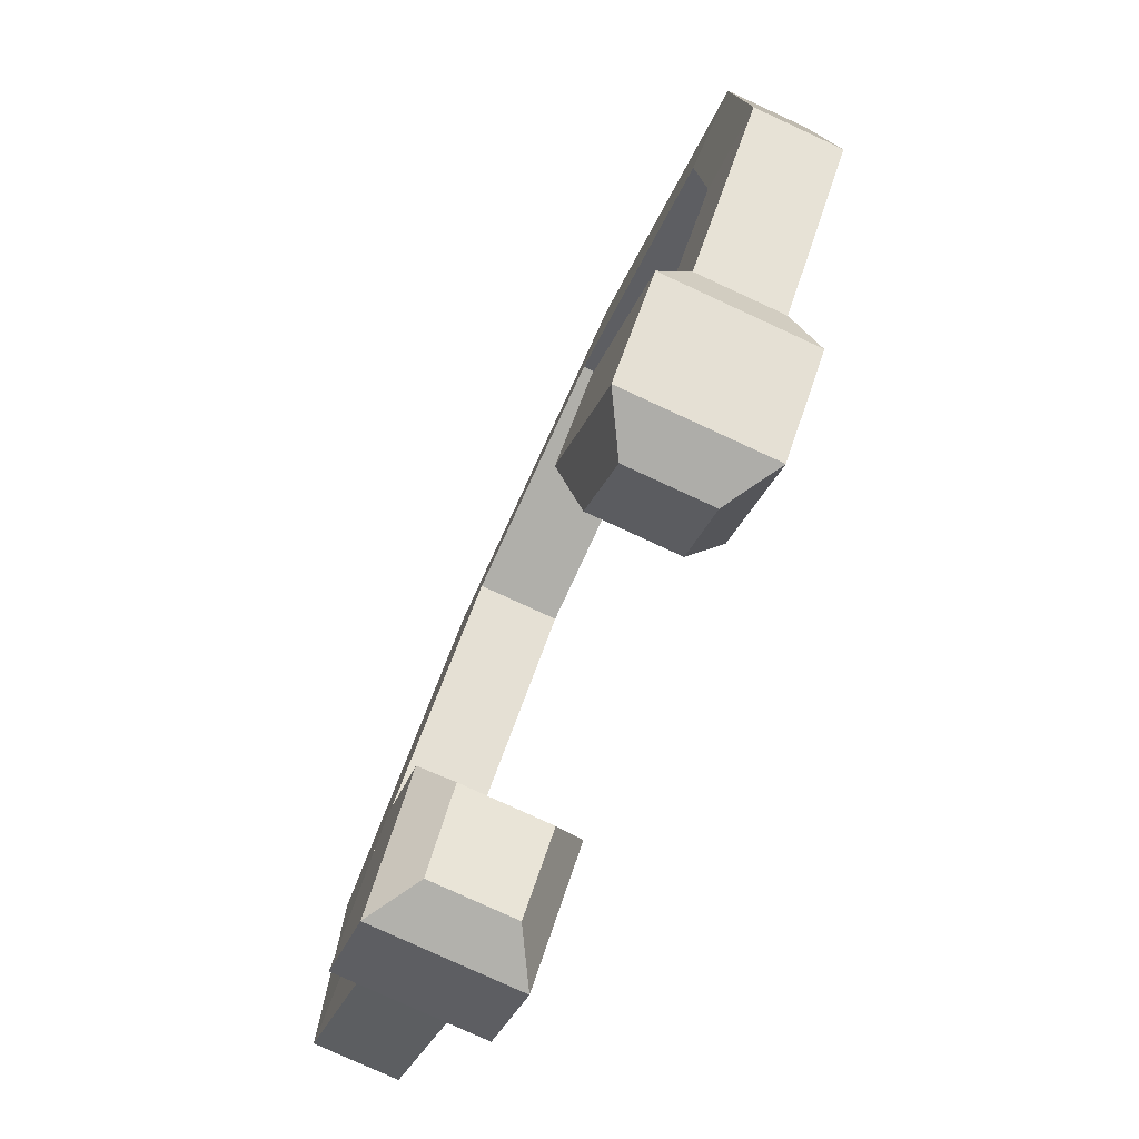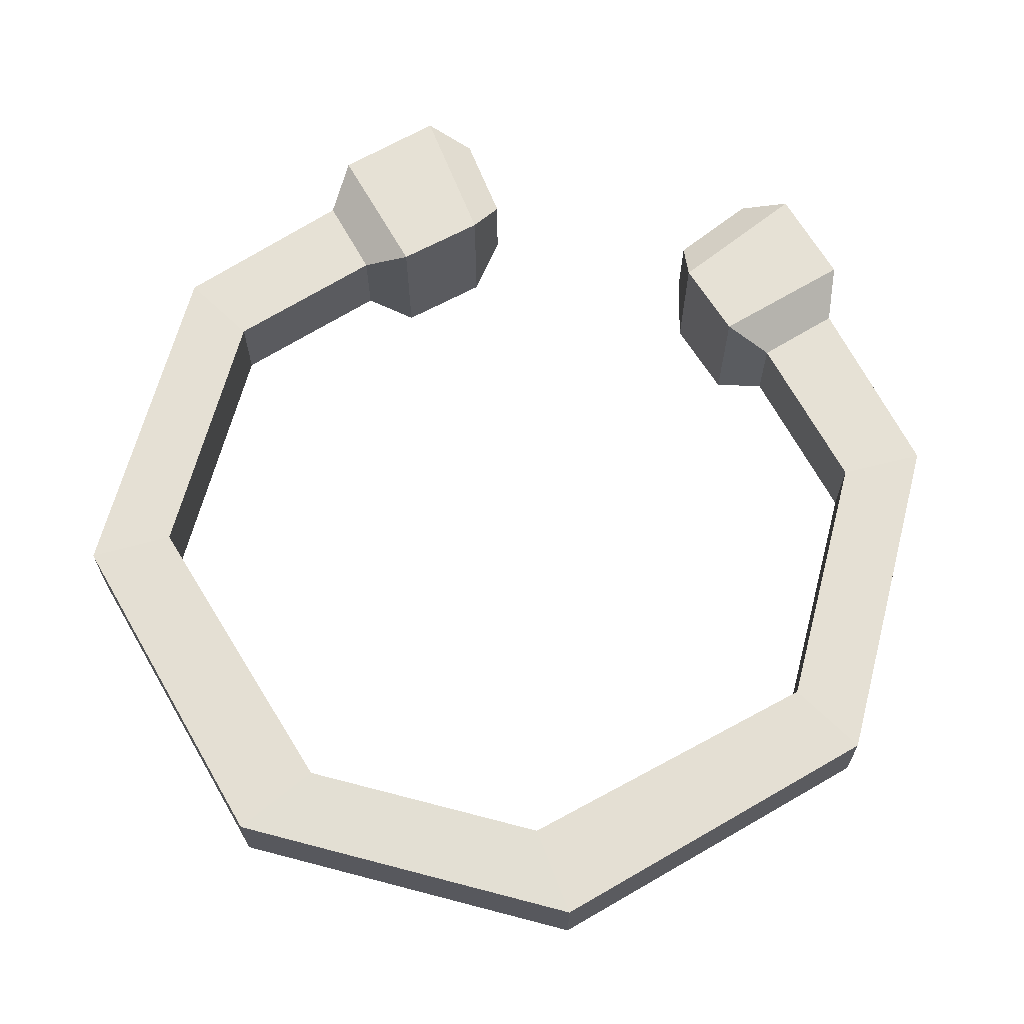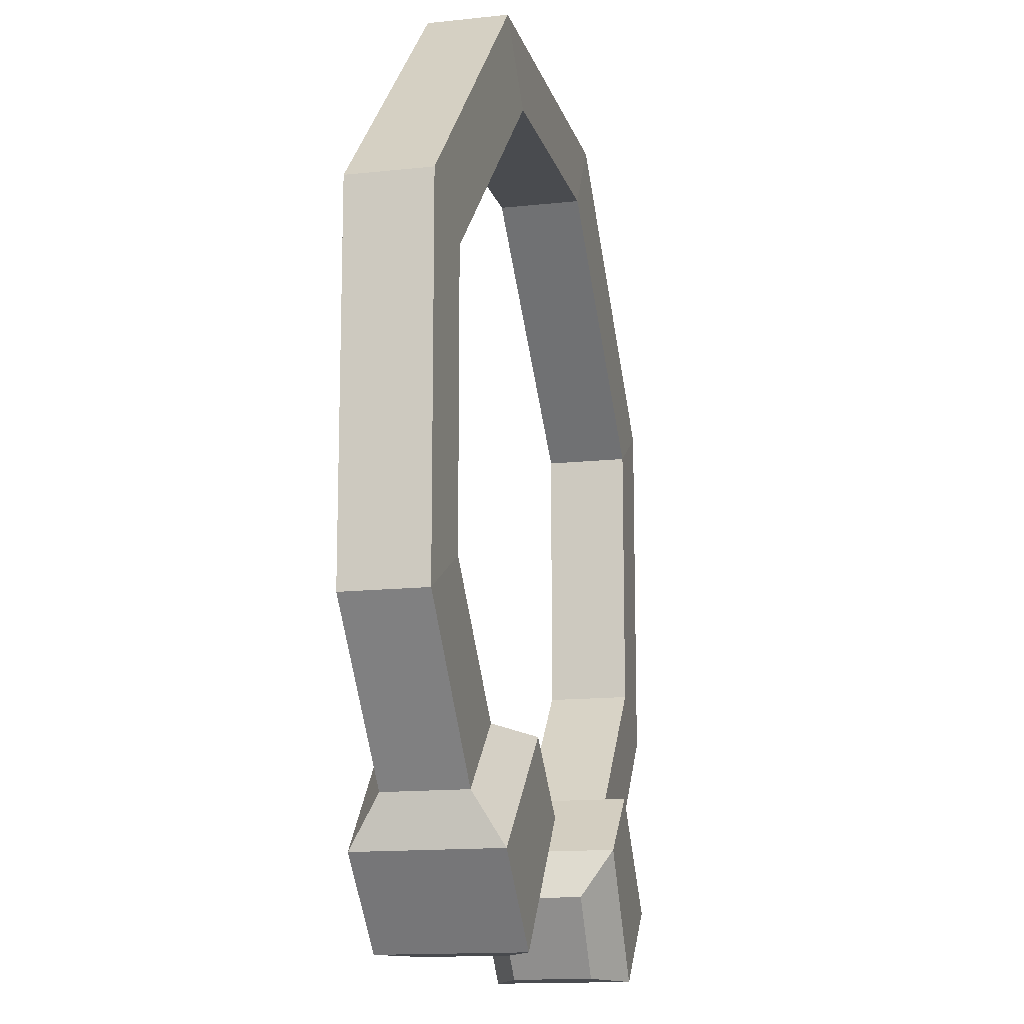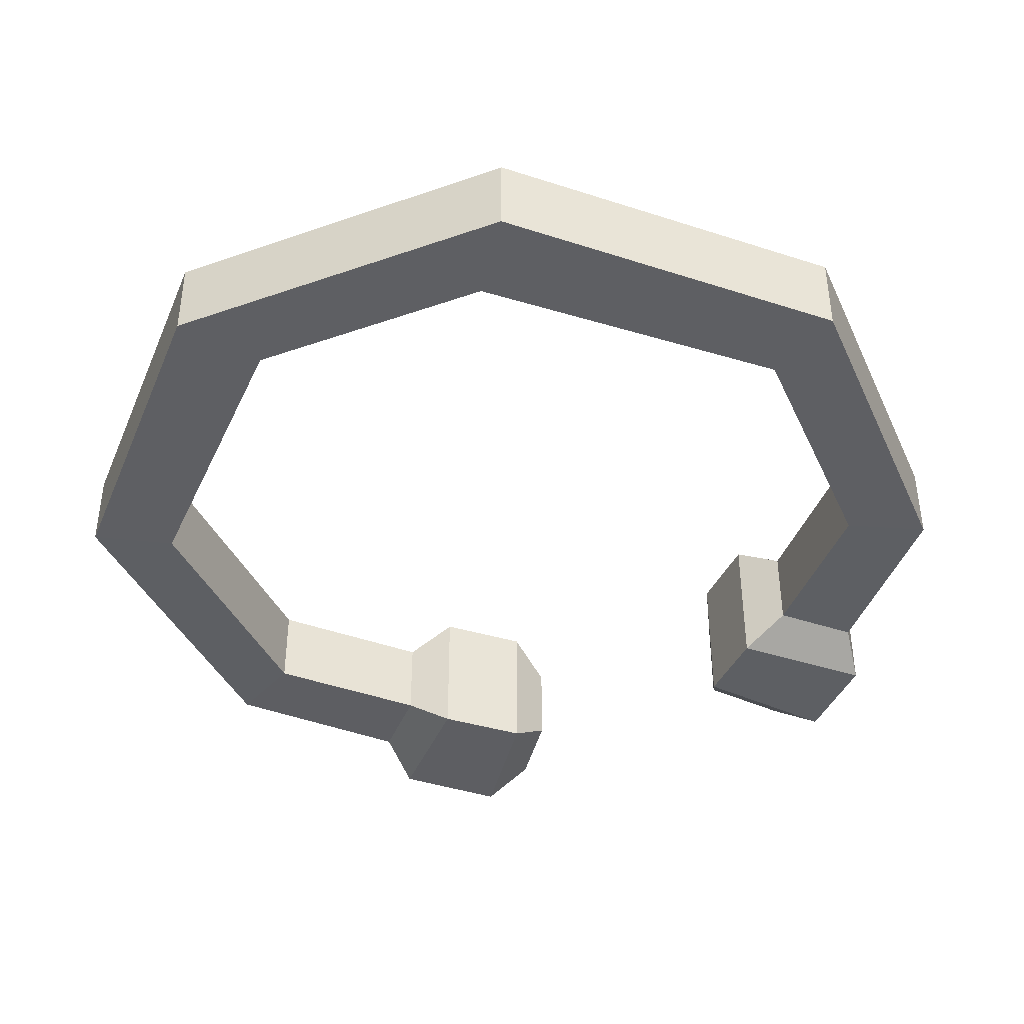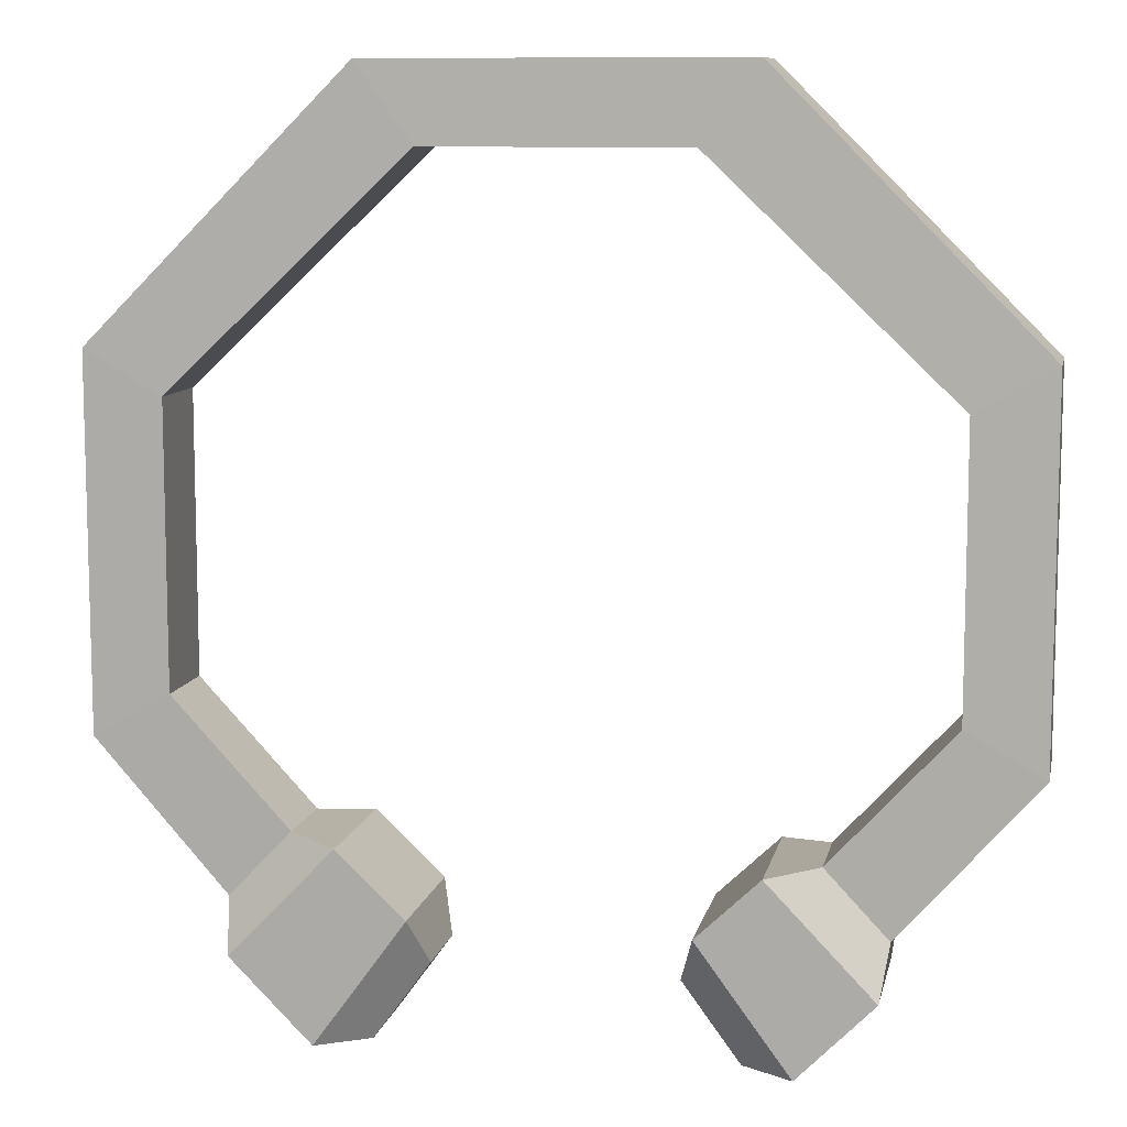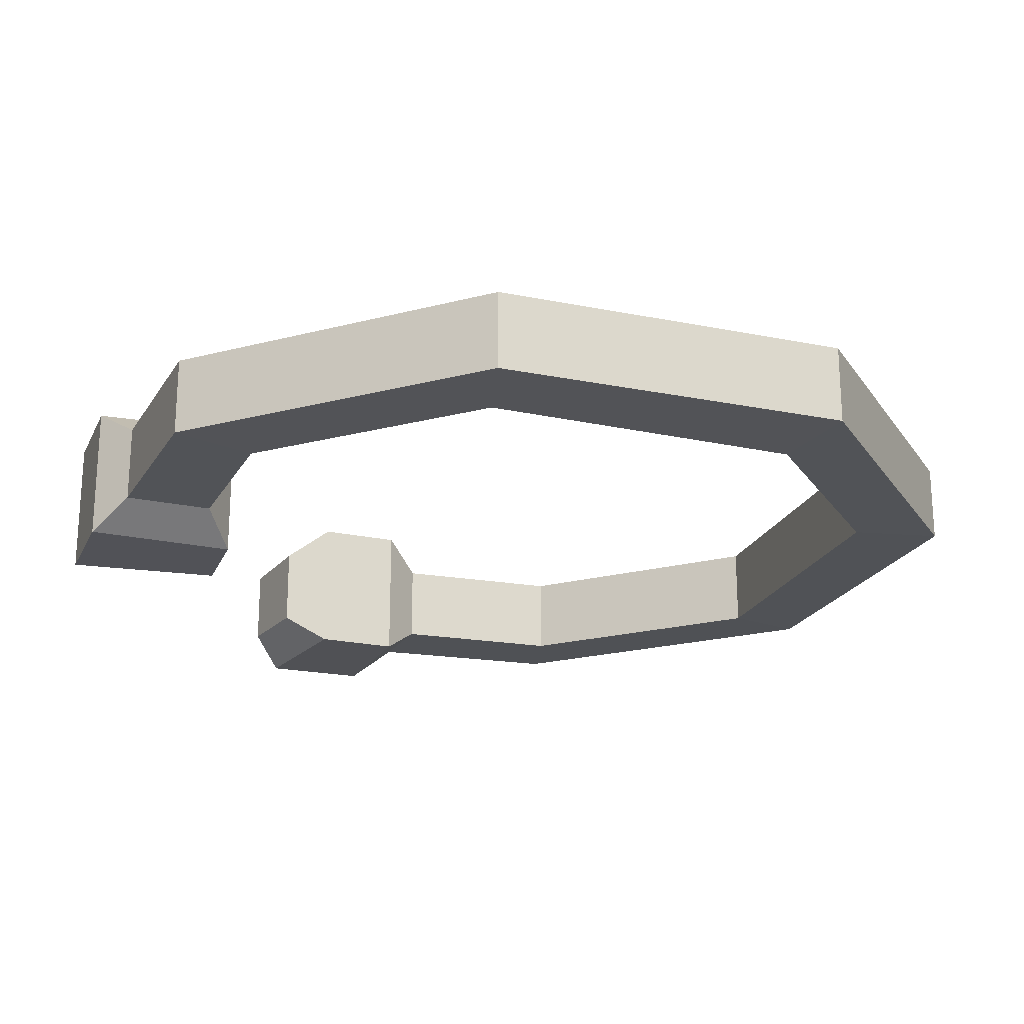
<metadata>
{"format":"obj","ext":"obj","renderer":"f3d","projection":"perspective","resolution":1024,"background":"white","views":[{"elev":-78.0,"azim":65.2,"up":"+Y"},{"elev":65.5,"azim":-165.2,"up":"+Z"},{"elev":-14.0,"azim":103.7,"up":"+Y"},{"elev":-40.4,"azim":-156.8,"up":"+Z"},{"elev":9.7,"azim":-168.5,"up":"+Y"},{"elev":-21.2,"azim":115.1,"up":"+Z"}]}
</metadata>
<code>
v -4.265 1.621 0.4926
v -1.479 4.265 0.4926
v -1.479 4.265 -0.4925
v -4.265 1.621 -0.4925
v 1.479 4.265 0.4926
v 4.265 1.621 0.4926
v 4.265 1.621 -0.4925
v 1.479 4.265 -0.4925
v -4.265 -1.621 0.4926
v -4.265 -1.621 -0.4925
v 4.265 -1.621 0.4926
v 4.265 -1.621 -0.4925
v -2.128 5.16 0.4709
v -5.16 2.128 0.4709
v 2.128 5.16 0.4709
v 5.16 2.128 0.4709
v 2.128 5.16 -0.4708
v 5.16 2.128 -0.4708
v -2.128 5.16 -0.4708
v -5.16 2.128 -0.4708
v -5.16 -2.128 -0.4708
v 5.16 -2.128 -0.4708
v 5.16 -2.128 0.4709
v -5.16 -2.128 0.4709
v 2.917 -3.085 0.4951
v 2.917 -3.085 -0.4899
v 3.645 -3.853 -0.4683
v 3.645 -3.853 0.4734
v -2.86 -3.154 0.4872
v -2.86 -3.154 -0.4978
v -3.583 -3.931 -0.4761
v -3.583 -3.931 0.4656
v 3.558 -4.431 0.8195
v 2.332 -3.152 0.8554
v 1.542 -3.902 0.8554
v 2.615 -5.383 0.8193
v 2.332 -3.152 -0.8502
v 1.542 -3.902 -0.8502
v 3.558 -4.431 -0.8143
v 2.615 -5.383 -0.8141
v -2.617 -5.397 0.8115
v -1.544 -3.916 0.8475
v -2.617 -5.397 -0.8221
v -1.544 -3.916 -0.8582
v -2.274 -3.22 0.8475
v -2.274 -3.22 -0.8582
v -3.494 -4.508 -0.8223
v -3.494 -4.508 0.8116
v -2.029 -5.387 0.4653
v -1.37 -4.478 0.4874
v -2.029 -5.387 -0.476
v -1.37 -4.478 -0.498
v 1.368 -4.464 -0.4902
v 1.368 -4.464 0.4953
v 2.027 -5.373 -0.468
v 2.027 -5.373 0.4731
f 1 2 13 14
f 2 1 4 3
f 3 4 20 19
f 5 6 16 15
f 6 5 8 7
f 7 8 17 18
f 32 29 9 24
f 9 29 30 10
f 10 30 31 21
f 33 34 35 36
f 35 34 37 38
f 38 37 39 40
f 14 13 19 20
f 15 16 18 17
f 21 31 32 24
f 40 39 33 36
f 13 15 17 19
f 23 22 18 16
f 21 24 14 20
f 2 3 8 5
f 11 6 7 12
f 10 4 1 9
f 2 5 15 13
f 8 3 19 17
f 12 7 18 22
f 6 11 23 16
f 9 1 14 24
f 4 10 21 20
f 50 49 51 52
f 54 53 55 56
f 26 25 11 12
f 27 26 12 22
f 28 27 22 23
f 11 25 28 23
f 46 45 42 44
f 47 46 44 43
f 48 47 43 41
f 42 45 48 41
f 28 25 34 33
f 25 26 37 34
f 26 27 39 37
f 27 28 33 39
f 30 29 45 46
f 31 30 46 47
f 32 31 47 48
f 29 32 48 45
f 42 41 49 50
f 41 43 51 49
f 43 44 52 51
f 44 42 50 52
f 35 38 53 54
f 38 40 55 53
f 40 36 56 55
f 36 35 54 56

</code>
